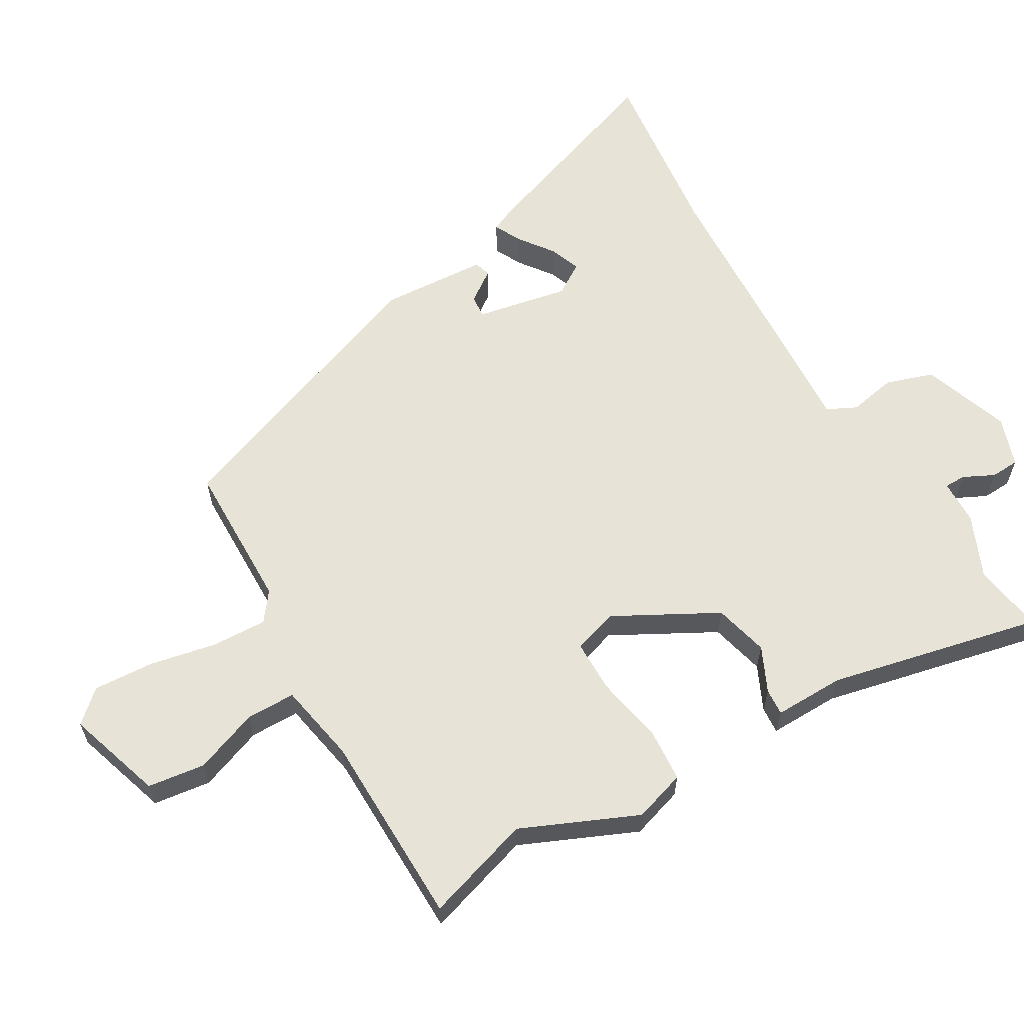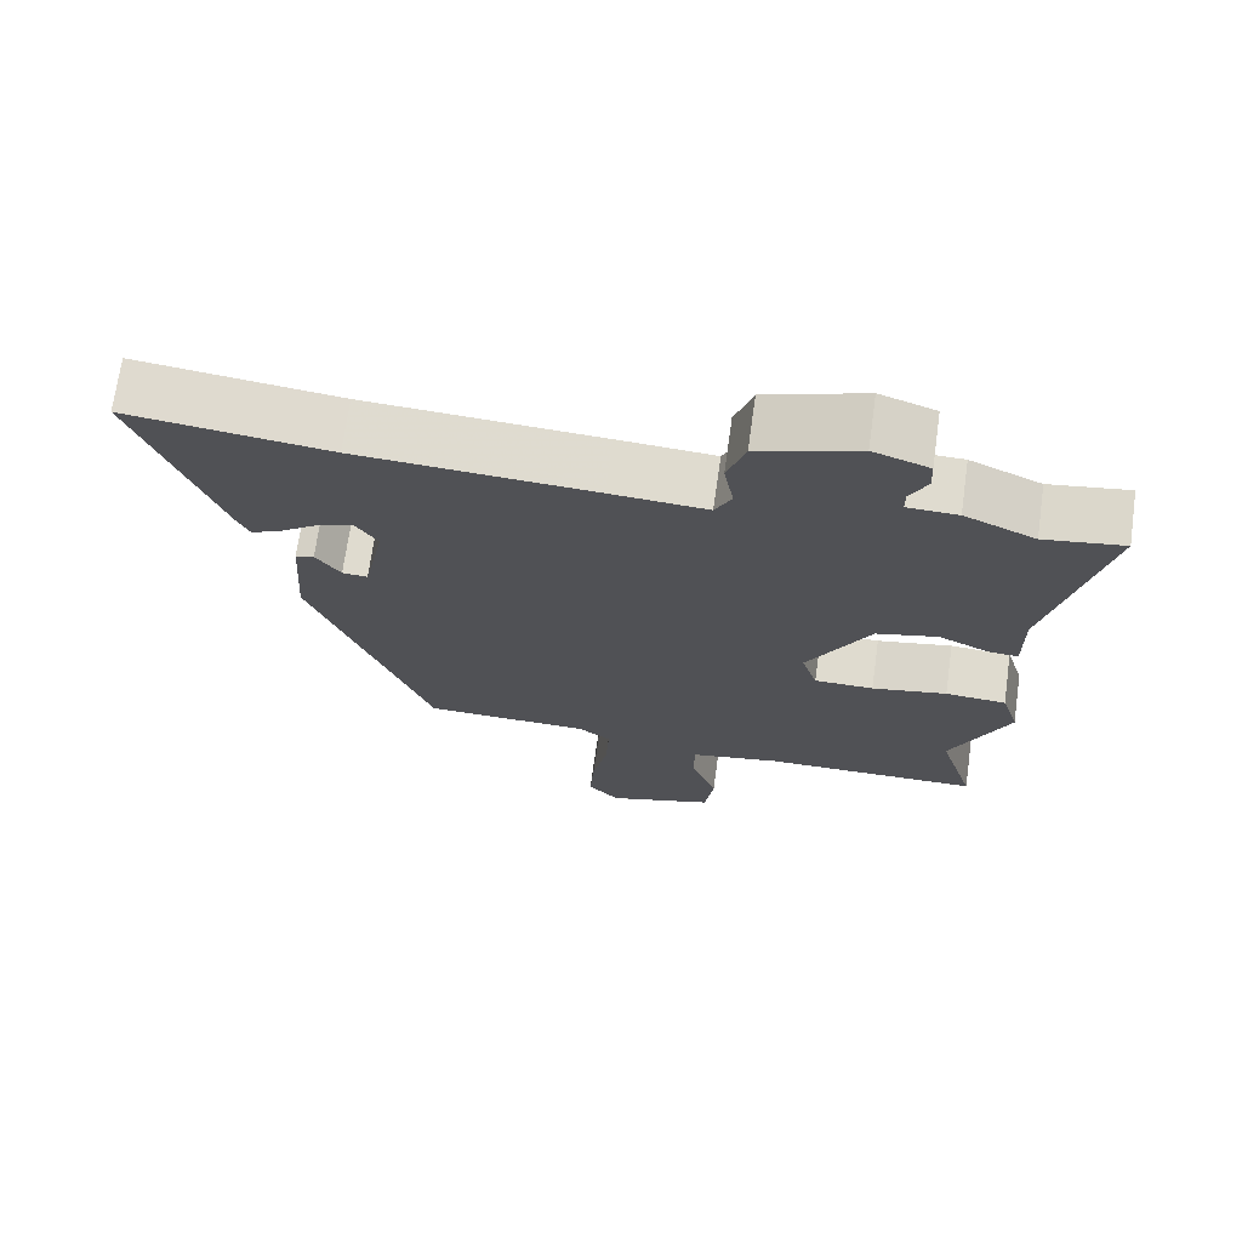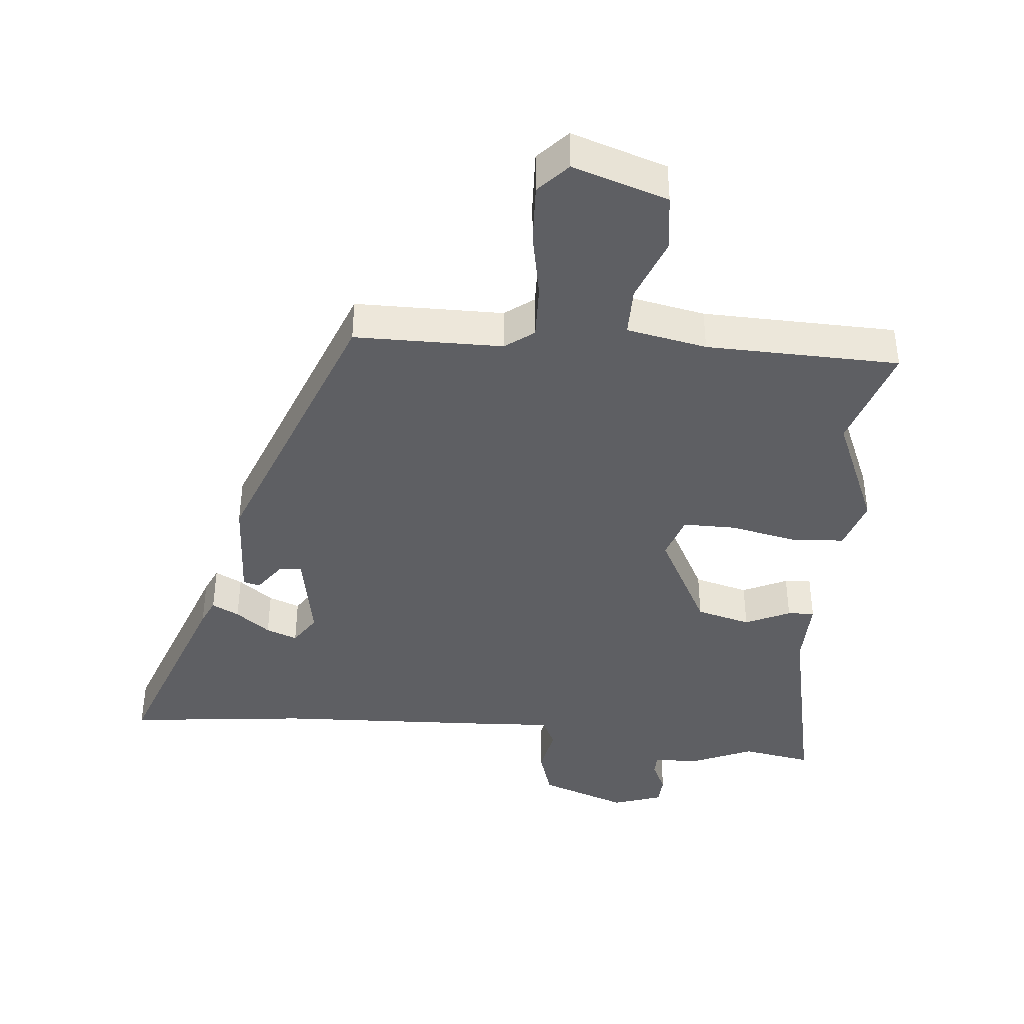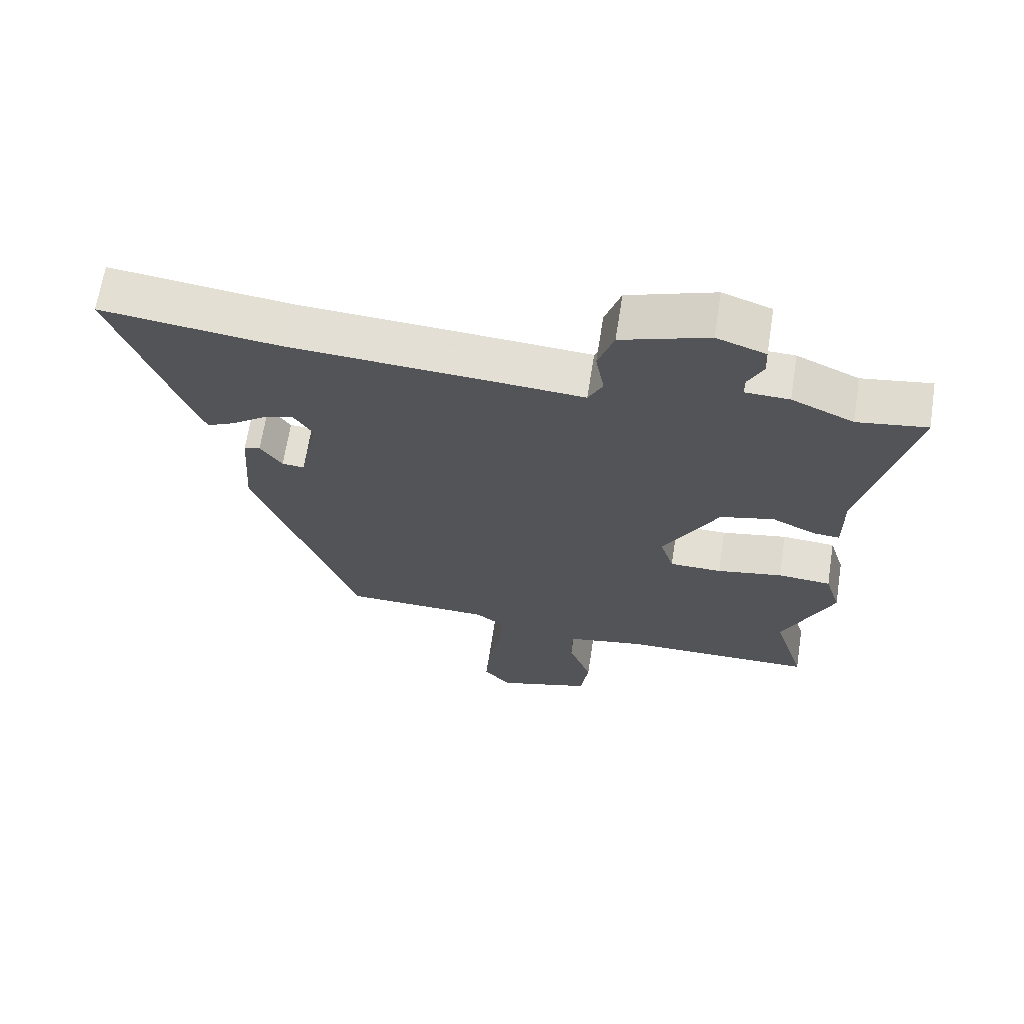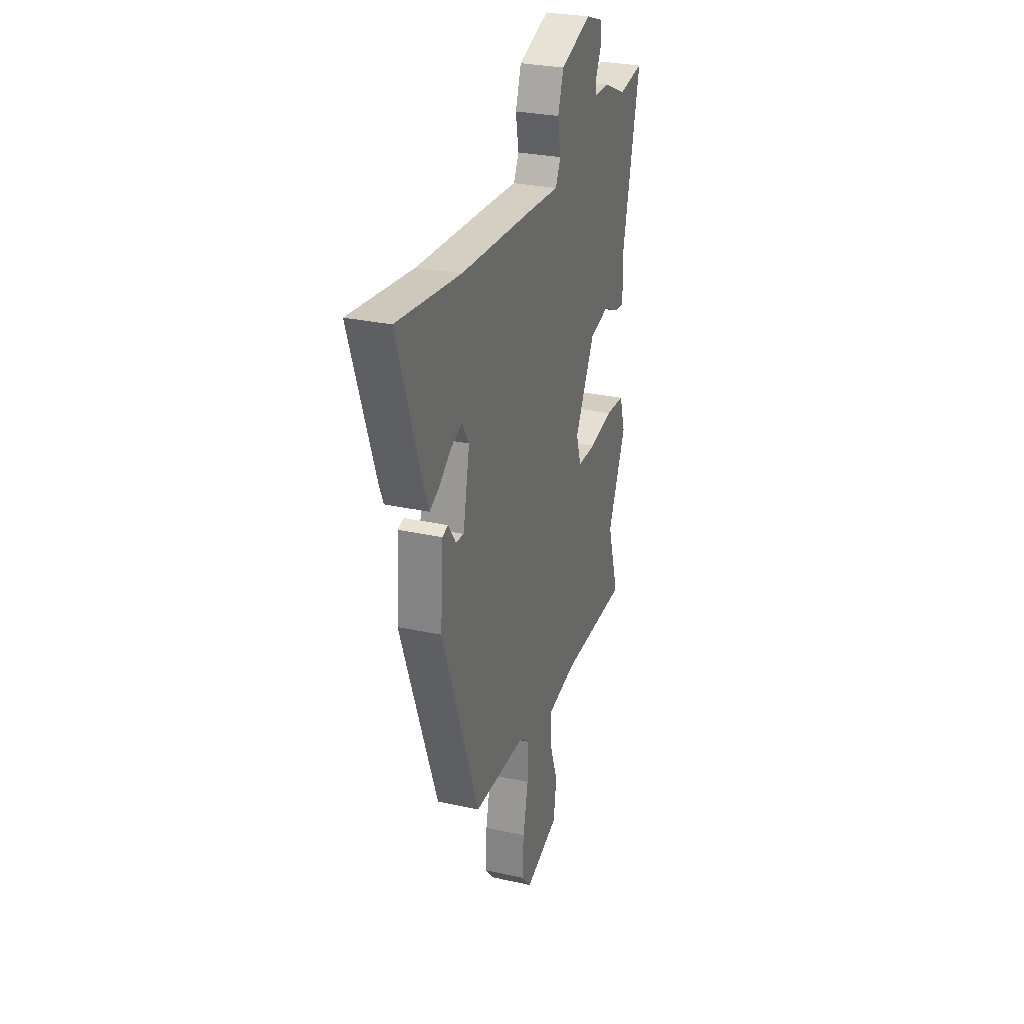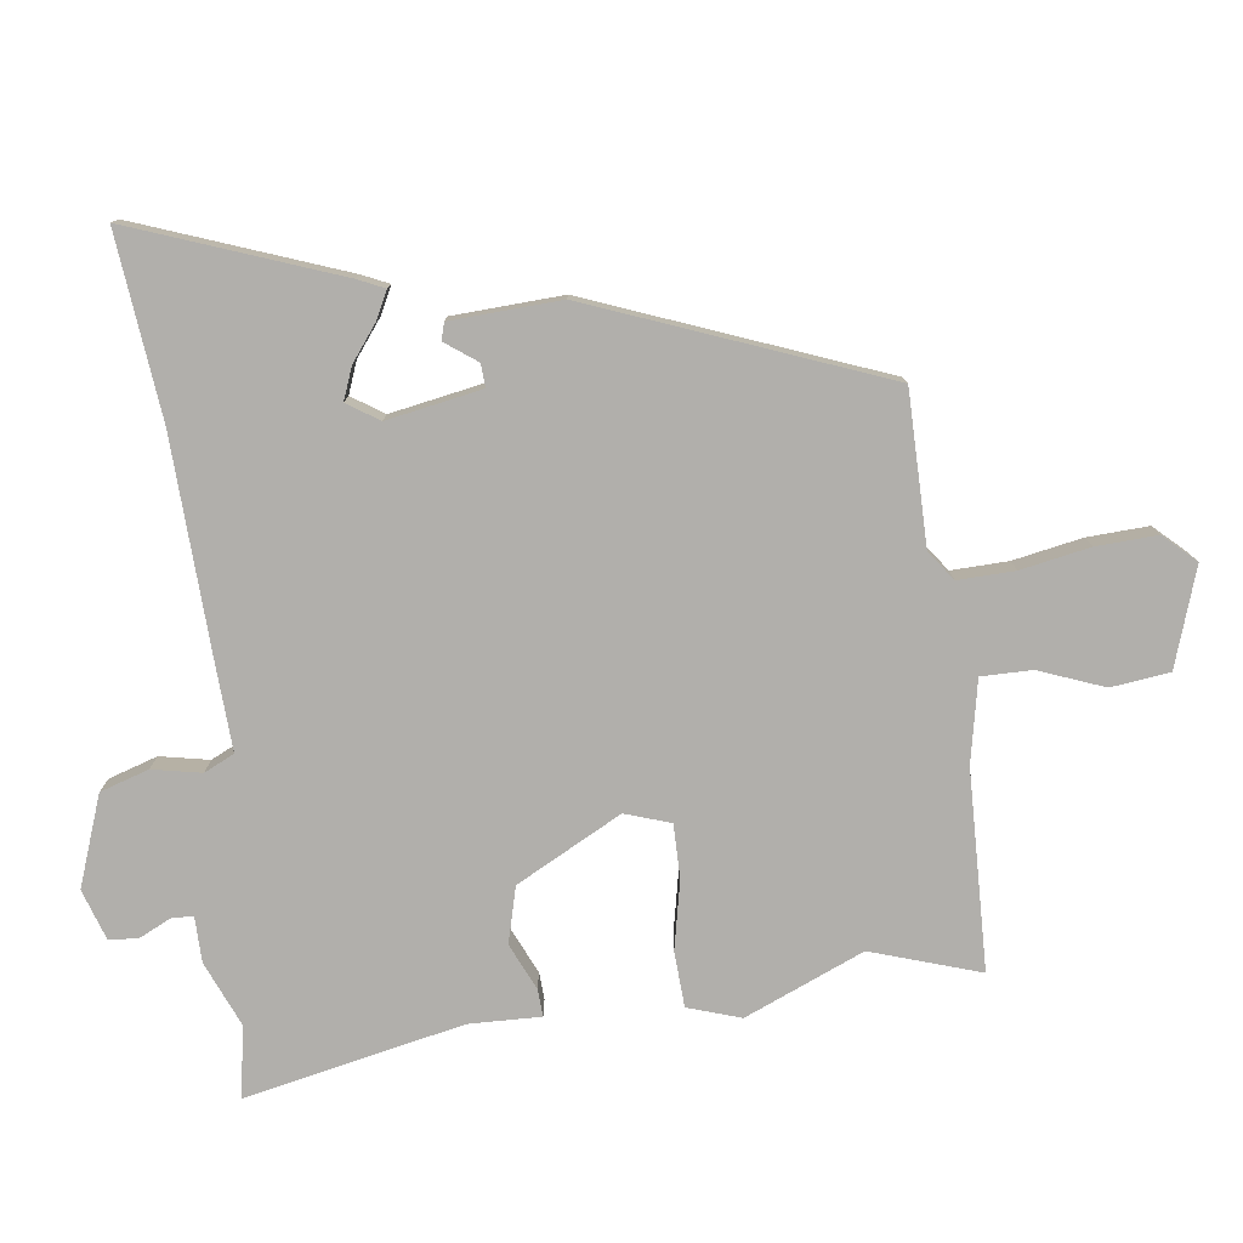
<metadata>
{"format":"obj","ext":"obj","renderer":"f3d","projection":"perspective","resolution":1024,"background":"white","views":[{"elev":61.5,"azim":-120.7,"up":"+Y"},{"elev":70.4,"azim":-172.0,"up":"+Z"},{"elev":-40.8,"azim":173.8,"up":"+Y"},{"elev":66.5,"azim":-171.1,"up":"+Z"},{"elev":28.5,"azim":108.5,"up":"+Z"},{"elev":-78.3,"azim":96.3,"up":"+Y"}]}
</metadata>
<code>
v 0.355 0.07 0.482
v 0.625 0.07 0.516
v 0.519 0.07 0.212
v 0.502 0.07 0.173
v 0.461 0.07 0.193
v 0.409 0.07 0.231
v 0.362 0.07 0.248
v 0.332 0.07 0.201
v 0.36 0.07 0.062
v 0.394 0.07 0.065
v 0.427 0.07 0.112
v 0.452 0.07 0.105
v 0.463 0.07 -0.056
v 0.306 0.07 -0.484
v 0.083 0.07 -0.489
v 0.04 0.07 -0.522
v 0.044 0.07 -0.605
v 0.065 0.07 -0.706
v 0.071 0.07 -0.796
v 0.029 0.07 -0.843
v -0.115 0.07 -0.798
v -0.127 0.07 -0.712
v -0.092 0.07 -0.616
v -0.093 0.07 -0.542
v -0.214 0.07 -0.52
v -0.505 0.07 -0.517
v -0.456 0.07 -0.357
v -0.533 0.07 -0.184
v -0.509 0.07 -0.106
v -0.428 0.07 -0.1
v -0.328 0.07 -0.119
v -0.249 0.07 -0.118
v -0.228 0.07 -0.051
v -0.312 0.07 0.102
v -0.394 0.07 0.122
v -0.461 0.07 0.09
v -0.501 0.07 0.087
v -0.5 0.07 0.192
v -0.573 0.07 0.511
v -0.468 0.07 0.495
v -0.374 0.07 0.537
v -0.307 0.07 0.539
v -0.307 0.07 0.571
v -0.33 0.07 0.617
v -0.328 0.07 0.66
v -0.254 0.07 0.686
v -0.122 0.07 0.641
v -0.098 0.07 0.57
v -0.111 0.07 0.498
v -0.089 0.07 0.454
v 0.04 0.07 0.463
v 0.355 0 0.482
v 0.625 0 0.516
v 0.519 0 0.212
v 0.502 0 0.173
v 0.461 0 0.193
v 0.409 0 0.231
v 0.362 0 0.248
v 0.332 0 0.201
v 0.36 0 0.062
v 0.394 0 0.065
v 0.427 0 0.112
v 0.452 0 0.105
v 0.463 0 -0.056
v 0.306 0 -0.484
v 0.083 0 -0.489
v 0.04 0 -0.522
v 0.044 0 -0.605
v 0.065 0 -0.706
v 0.071 0 -0.796
v 0.029 0 -0.843
v -0.115 0 -0.798
v -0.127 0 -0.712
v -0.092 0 -0.616
v -0.093 0 -0.542
v -0.214 0 -0.52
v -0.505 0 -0.517
v -0.456 0 -0.357
v -0.533 0 -0.184
v -0.509 0 -0.106
v -0.428 0 -0.1
v -0.328 0 -0.119
v -0.249 0 -0.118
v -0.228 0 -0.051
v -0.312 0 0.102
v -0.394 0 0.122
v -0.461 0 0.09
v -0.501 0 0.087
v -0.5 0 0.192
v -0.573 0 0.511
v -0.468 0 0.495
v -0.374 0 0.537
v -0.307 0 0.539
v -0.307 0 0.571
v -0.33 0 0.617
v -0.328 0 0.66
v -0.254 0 0.686
v -0.122 0 0.641
v -0.098 0 0.57
v -0.111 0 0.498
v -0.089 0 0.454
v 0.04 0 0.463
f 50 51 1
f 46 47 48 49
f 46 49 50
f 43 44 45 46
f 42 43 46 50
f 40 41 42 50
f 38 39 40
f 38 40 50
f 35 36 37 38
f 34 35 38 50
f 33 34 50 1
f 28 29 30 31
f 27 28 31 32
f 25 26 27 32
f 24 25 32 33
f 20 21 22 23
f 20 23 24
f 17 18 19 20
f 16 17 20 24
f 15 16 24 33
f 10 11 12 13
f 9 10 13 14
f 8 9 14 15
f 3 4 5 6
f 3 6 7
f 2 3 7
f 1 2 7
f 8 15 33 1
f 1 7 8
f 52 102 101
f 100 99 98 97
f 101 100 97
f 97 96 95 94
f 101 97 94 93
f 101 93 92 91
f 91 90 89
f 101 91 89
f 89 88 87 86
f 101 89 86 85
f 52 101 85 84
f 82 81 80 79
f 83 82 79 78
f 83 78 77 76
f 84 83 76 75
f 74 73 72 71
f 75 74 71
f 71 70 69 68
f 75 71 68 67
f 84 75 67 66
f 64 63 62 61
f 65 64 61 60
f 66 65 60 59
f 57 56 55 54
f 58 57 54
f 58 54 53
f 58 53 52
f 52 84 66 59
f 59 58 52
f 1 52 53 2
f 2 53 54 3
f 3 54 55 4
f 4 55 56 5
f 5 56 57 6
f 6 57 58 7
f 7 58 59 8
f 8 59 60 9
f 9 60 61 10
f 10 61 62 11
f 11 62 63 12
f 12 63 64 13
f 13 64 65 14
f 14 65 66 15
f 15 66 67 16
f 16 67 68 17
f 17 68 69 18
f 18 69 70 19
f 19 70 71 20
f 20 71 72 21
f 21 72 73 22
f 22 73 74 23
f 23 74 75 24
f 24 75 76 25
f 25 76 77 26
f 26 77 78 27
f 27 78 79 28
f 28 79 80 29
f 29 80 81 30
f 30 81 82 31
f 31 82 83 32
f 32 83 84 33
f 33 84 85 34
f 34 85 86 35
f 35 86 87 36
f 36 87 88 37
f 37 88 89 38
f 38 89 90 39
f 39 90 91 40
f 40 91 92 41
f 41 92 93 42
f 42 93 94 43
f 43 94 95 44
f 44 95 96 45
f 45 96 97 46
f 46 97 98 47
f 47 98 99 48
f 48 99 100 49
f 49 100 101 50
f 50 101 102 51
f 51 102 52 1

</code>
